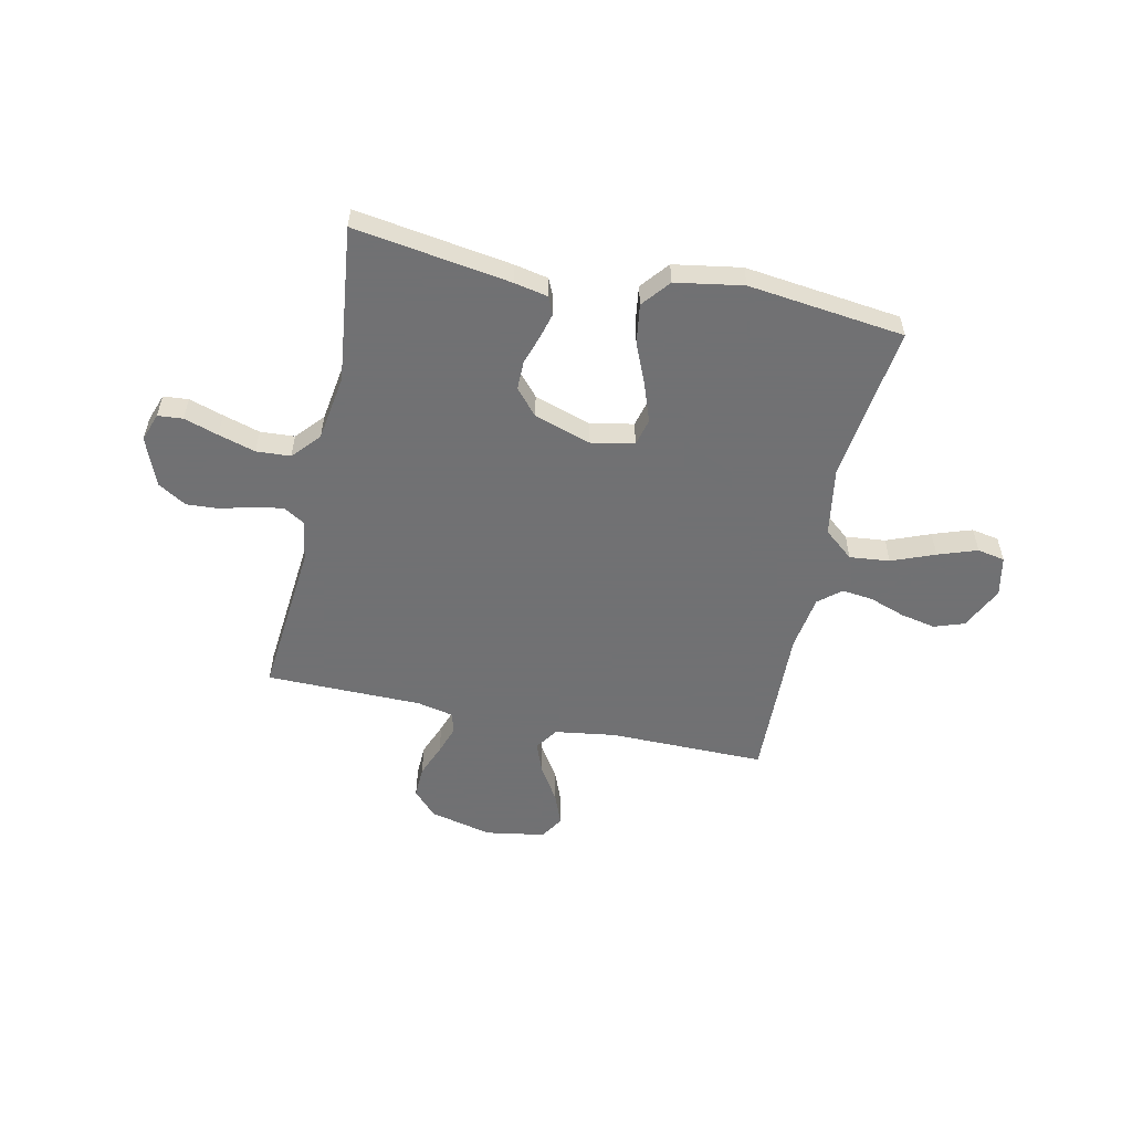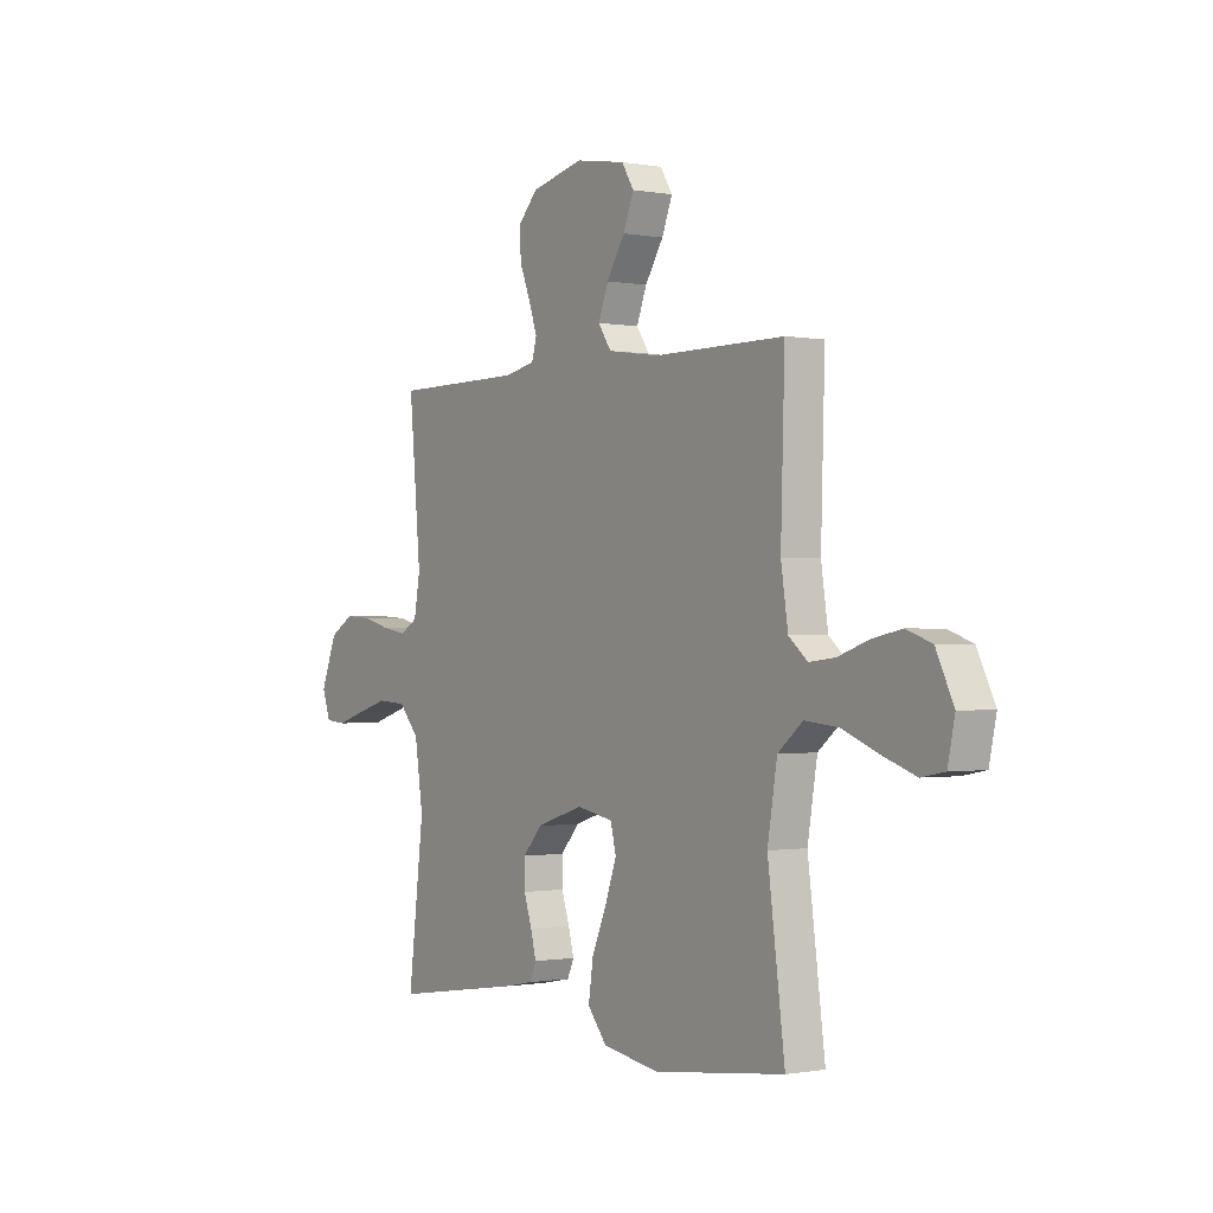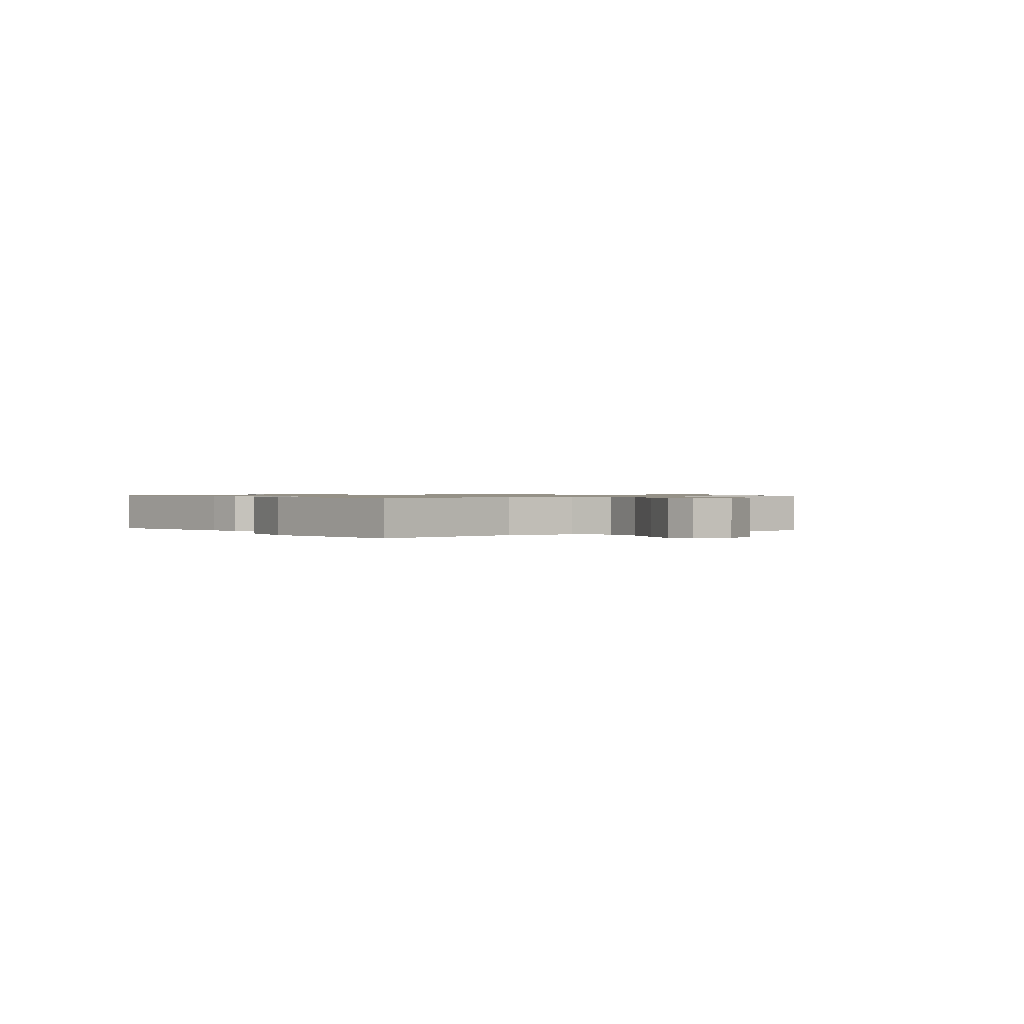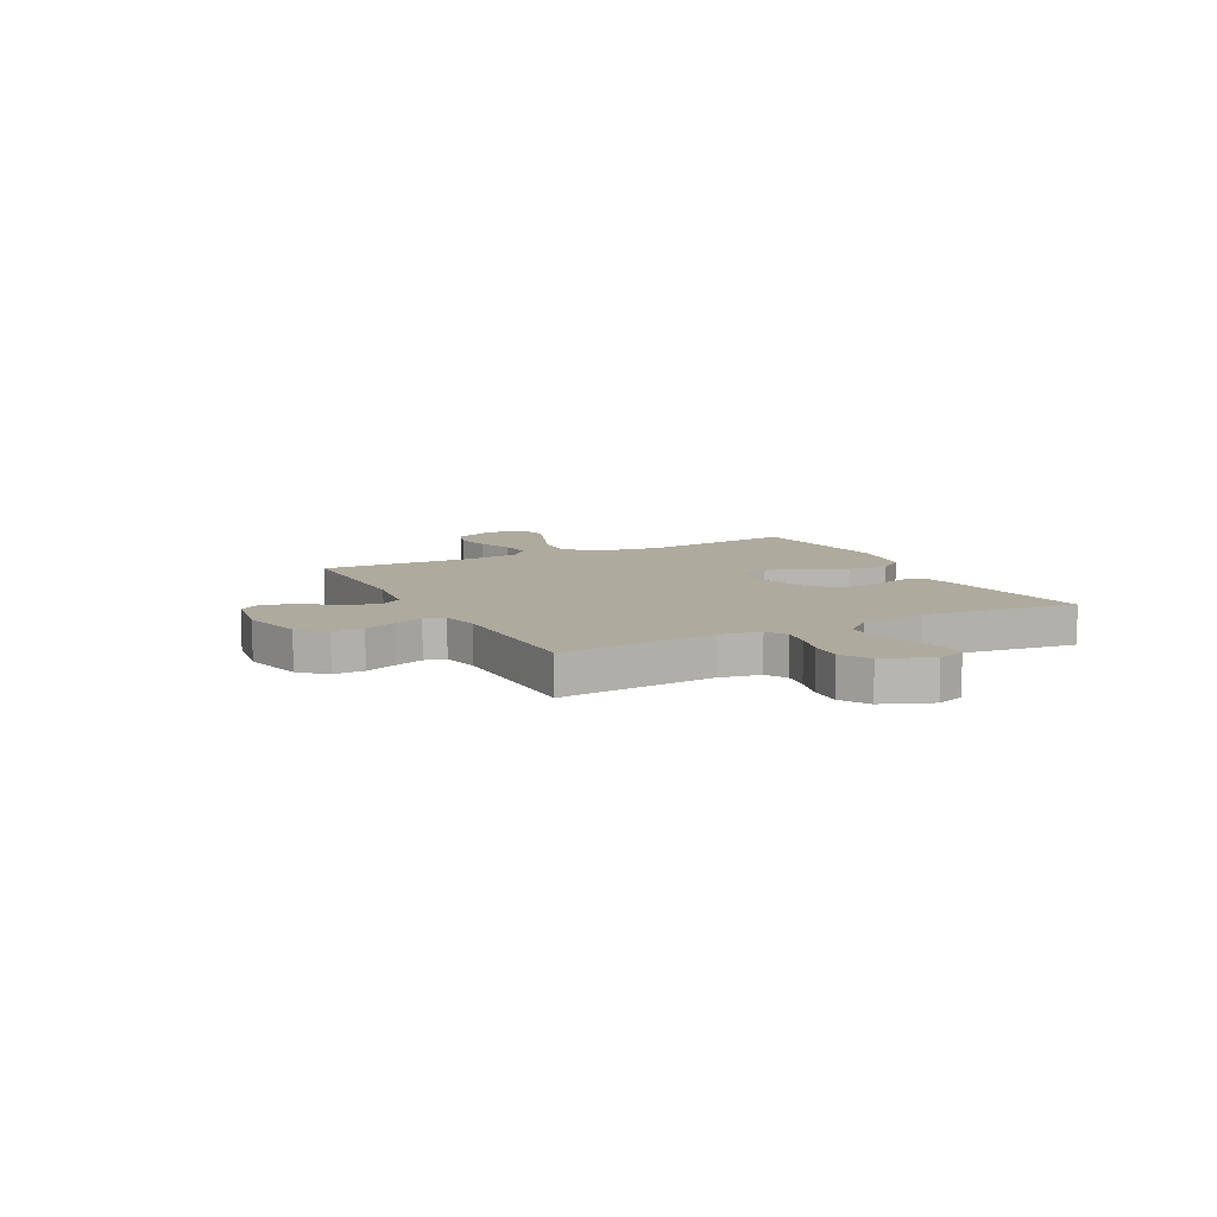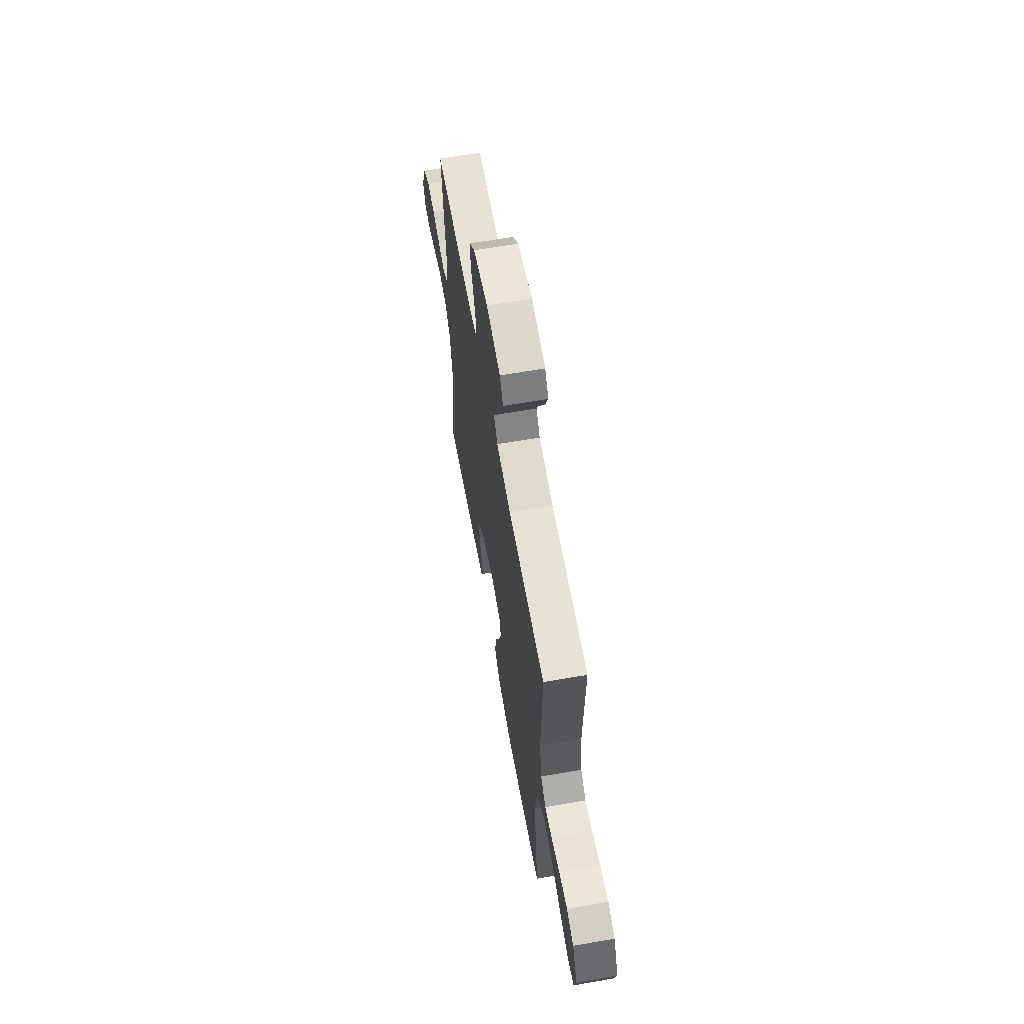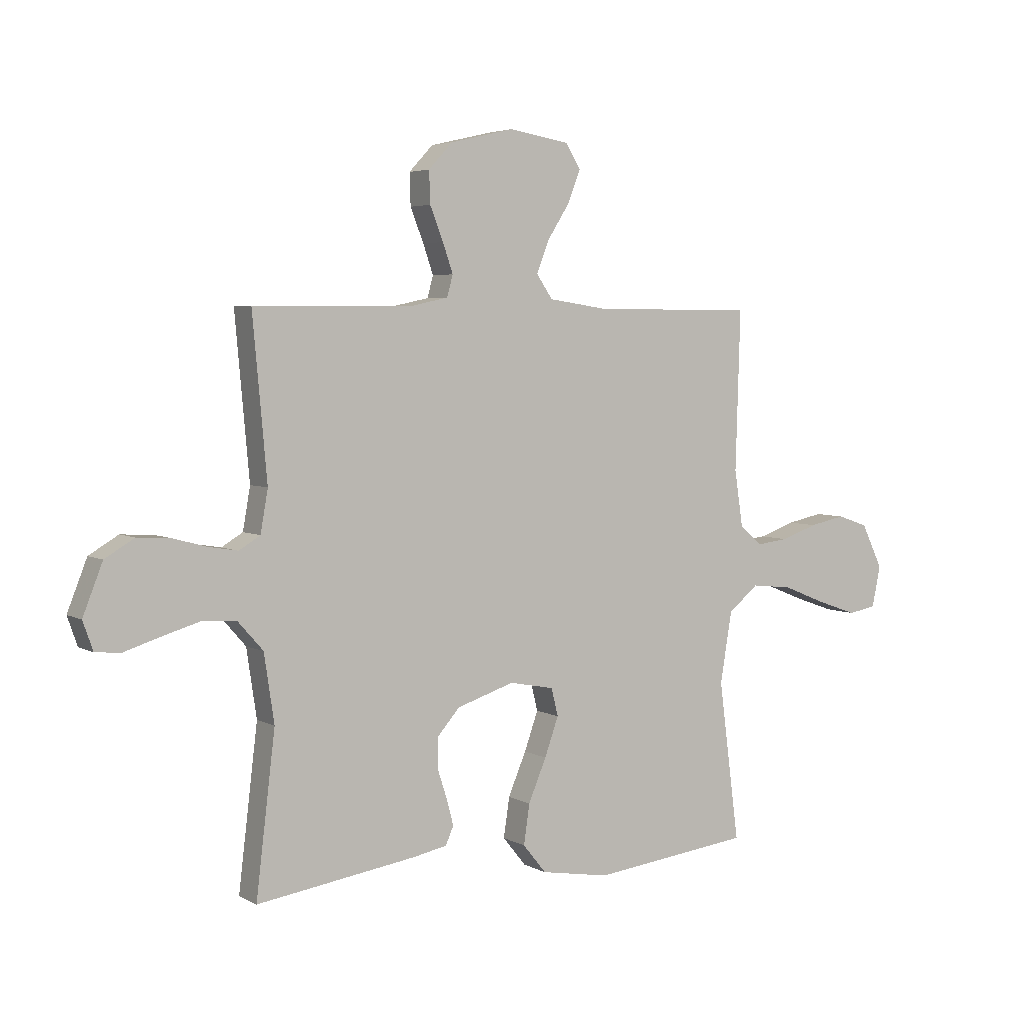
<metadata>
{"format":"obj","ext":"obj","renderer":"f3d","projection":"perspective","resolution":1024,"background":"white","views":[{"elev":-55.3,"azim":167.8,"up":"+Y"},{"elev":-0.6,"azim":-124.5,"up":"+Z"},{"elev":0.8,"azim":-126.9,"up":"+Y"},{"elev":9.3,"azim":62.7,"up":"+Y"},{"elev":63.4,"azim":-100.0,"up":"+Z"},{"elev":4.3,"azim":148.8,"up":"+Z"}]}
</metadata>
<code>
v 0.5 0.07 0.5
v 0.473 0.07 0.2
v 0.487 0.07 0.121
v 0.527 0.07 0.097
v 0.582 0.07 0.106
v 0.645 0.07 0.123
v 0.708 0.07 0.127
v 0.763 0.07 0.094
v 0.8 0.07 0
v 0.781 0.07 -0.054
v 0.733 0.07 -0.058
v 0.667 0.07 -0.037
v 0.596 0.07 -0.016
v 0.53 0.07 -0.02
v 0.483 0.07 -0.073
v 0.464 0.07 -0.2
v 0.5 0.07 -0.5
v 0.2 0.07 -0.455
v 0.135 0.07 -0.442
v 0.12 0.07 -0.408
v 0.133 0.07 -0.359
v 0.151 0.07 -0.304
v 0.151 0.07 -0.248
v 0.108 0.07 -0.199
v 0 0.07 -0.164
v -0.084 0.07 -0.18
v -0.097 0.07 -0.232
v -0.071 0.07 -0.305
v -0.037 0.07 -0.385
v -0.026 0.07 -0.46
v -0.07 0.07 -0.514
v -0.2 0.07 -0.536
v -0.5 0.07 -0.5
v -0.461 0.07 -0.2
v -0.483 0.07 -0.067
v -0.54 0.07 -0.02
v -0.617 0.07 -0.028
v -0.7 0.07 -0.061
v -0.775 0.07 -0.087
v -0.828 0.07 -0.077
v -0.844 0.07 0
v -0.804 0.07 0.083
v -0.746 0.07 0.103
v -0.678 0.07 0.089
v -0.61 0.07 0.065
v -0.55 0.07 0.058
v -0.507 0.07 0.094
v -0.491 0.07 0.2
v -0.5 0.07 0.5
v -0.2 0.07 0.499
v -0.083 0.07 0.516
v -0.053 0.07 0.56
v -0.076 0.07 0.62
v -0.118 0.07 0.686
v -0.142 0.07 0.747
v -0.114 0.07 0.792
v 0 0.07 0.811
v 0.12 0.07 0.783
v 0.165 0.07 0.735
v 0.163 0.07 0.675
v 0.138 0.07 0.612
v 0.119 0.07 0.557
v 0.13 0.07 0.517
v 0.2 0.07 0.502
v 0.5 0 0.5
v 0.473 0 0.2
v 0.487 0 0.121
v 0.527 0 0.097
v 0.582 0 0.106
v 0.645 0 0.123
v 0.708 0 0.127
v 0.763 0 0.094
v 0.8 0 0
v 0.781 0 -0.054
v 0.733 0 -0.058
v 0.667 0 -0.037
v 0.596 0 -0.016
v 0.53 0 -0.02
v 0.483 0 -0.073
v 0.464 0 -0.2
v 0.5 0 -0.5
v 0.2 0 -0.455
v 0.135 0 -0.442
v 0.12 0 -0.408
v 0.133 0 -0.359
v 0.151 0 -0.304
v 0.151 0 -0.248
v 0.108 0 -0.199
v 0 0 -0.164
v -0.084 0 -0.18
v -0.097 0 -0.232
v -0.071 0 -0.305
v -0.037 0 -0.385
v -0.026 0 -0.46
v -0.07 0 -0.514
v -0.2 0 -0.536
v -0.5 0 -0.5
v -0.461 0 -0.2
v -0.483 0 -0.067
v -0.54 0 -0.02
v -0.617 0 -0.028
v -0.7 0 -0.061
v -0.775 0 -0.087
v -0.828 0 -0.077
v -0.844 0 0
v -0.804 0 0.083
v -0.746 0 0.103
v -0.678 0 0.089
v -0.61 0 0.065
v -0.55 0 0.058
v -0.507 0 0.094
v -0.491 0 0.2
v -0.5 0 0.5
v -0.2 0 0.499
v -0.083 0 0.516
v -0.053 0 0.56
v -0.076 0 0.62
v -0.118 0 0.686
v -0.142 0 0.747
v -0.114 0 0.792
v 0 0 0.811
v 0.12 0 0.783
v 0.165 0 0.735
v 0.163 0 0.675
v 0.138 0 0.612
v 0.119 0 0.557
v 0.13 0 0.517
v 0.2 0 0.502
f 59 60 61
f 58 59 61
f 57 58 61
f 56 57 61
f 55 56 61
f 54 55 61
f 53 54 61
f 52 53 61 62
f 51 52 62 63
f 48 49 50
f 51 63 64
f 50 51 64
f 48 50 64
f 47 48 64
f 43 44 45
f 42 43 45
f 41 42 45
f 40 41 45
f 39 40 45
f 38 39 45
f 37 38 45
f 36 37 45 46
f 64 1 2
f 47 64 2
f 46 47 2
f 36 46 2
f 35 36 2
f 32 33 34
f 31 32 34
f 30 31 34
f 29 30 34
f 28 29 34
f 20 21 22
f 19 20 22
f 18 19 22
f 17 18 22
f 16 17 22
f 15 16 22 23
f 14 15 23 24
f 10 11 12
f 9 10 12
f 8 9 12
f 7 8 12
f 6 7 12
f 5 6 12
f 4 5 12 13
f 3 4 13 14
f 35 2 3
f 27 28 34 35
f 26 27 35
f 35 3 14
f 26 35 14
f 25 26 14
f 14 24 25
f 125 124 123
f 125 123 122
f 125 122 121
f 125 121 120
f 125 120 119
f 125 119 118
f 125 118 117
f 126 125 117 116
f 127 126 116 115
f 114 113 112
f 128 127 115
f 128 115 114
f 128 114 112
f 128 112 111
f 109 108 107
f 109 107 106
f 109 106 105
f 109 105 104
f 109 104 103
f 109 103 102
f 109 102 101
f 110 109 101 100
f 66 65 128
f 66 128 111
f 66 111 110
f 66 110 100
f 66 100 99
f 98 97 96
f 98 96 95
f 98 95 94
f 98 94 93
f 98 93 92
f 86 85 84
f 86 84 83
f 86 83 82
f 86 82 81
f 86 81 80
f 87 86 80 79
f 88 87 79 78
f 76 75 74
f 76 74 73
f 76 73 72
f 76 72 71
f 76 71 70
f 76 70 69
f 77 76 69 68
f 78 77 68 67
f 67 66 99
f 99 98 92 91
f 99 91 90
f 78 67 99
f 78 99 90
f 78 90 89
f 89 88 78
f 1 65 66 2
f 2 66 67 3
f 3 67 68 4
f 4 68 69 5
f 5 69 70 6
f 6 70 71 7
f 7 71 72 8
f 8 72 73 9
f 9 73 74 10
f 10 74 75 11
f 11 75 76 12
f 12 76 77 13
f 13 77 78 14
f 14 78 79 15
f 15 79 80 16
f 16 80 81 17
f 17 81 82 18
f 18 82 83 19
f 19 83 84 20
f 20 84 85 21
f 21 85 86 22
f 22 86 87 23
f 23 87 88 24
f 24 88 89 25
f 25 89 90 26
f 26 90 91 27
f 27 91 92 28
f 28 92 93 29
f 29 93 94 30
f 30 94 95 31
f 31 95 96 32
f 32 96 97 33
f 33 97 98 34
f 34 98 99 35
f 35 99 100 36
f 36 100 101 37
f 37 101 102 38
f 38 102 103 39
f 39 103 104 40
f 40 104 105 41
f 41 105 106 42
f 42 106 107 43
f 43 107 108 44
f 44 108 109 45
f 45 109 110 46
f 46 110 111 47
f 47 111 112 48
f 48 112 113 49
f 49 113 114 50
f 50 114 115 51
f 51 115 116 52
f 52 116 117 53
f 53 117 118 54
f 54 118 119 55
f 55 119 120 56
f 56 120 121 57
f 57 121 122 58
f 58 122 123 59
f 59 123 124 60
f 60 124 125 61
f 61 125 126 62
f 62 126 127 63
f 63 127 128 64
f 64 128 65 1

</code>
